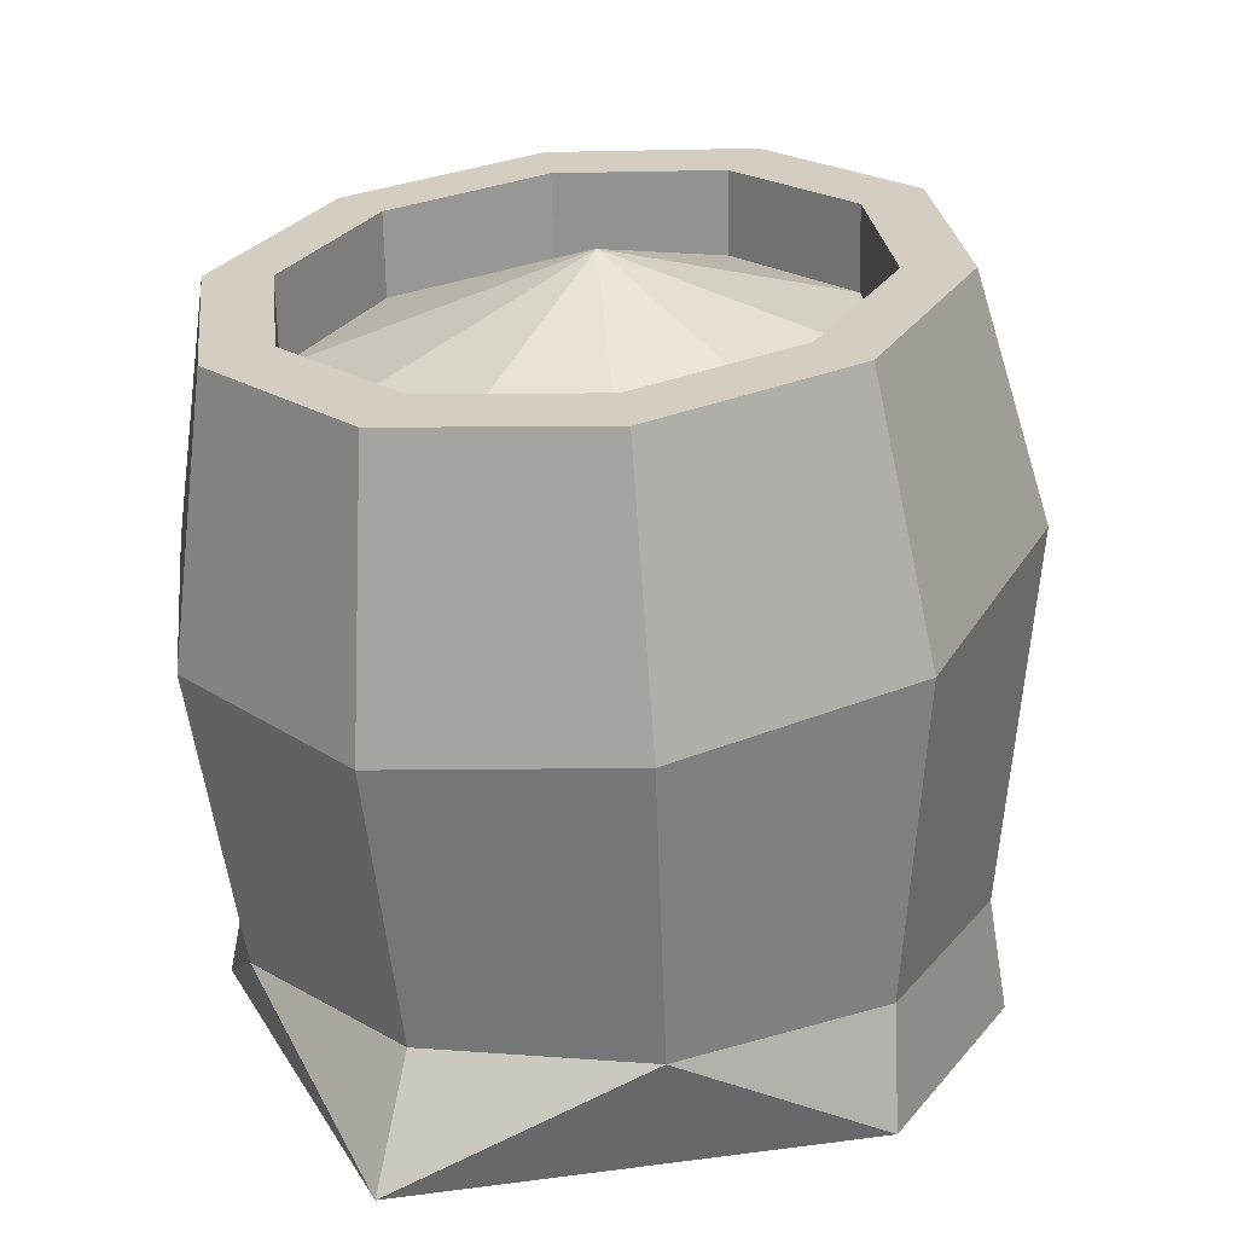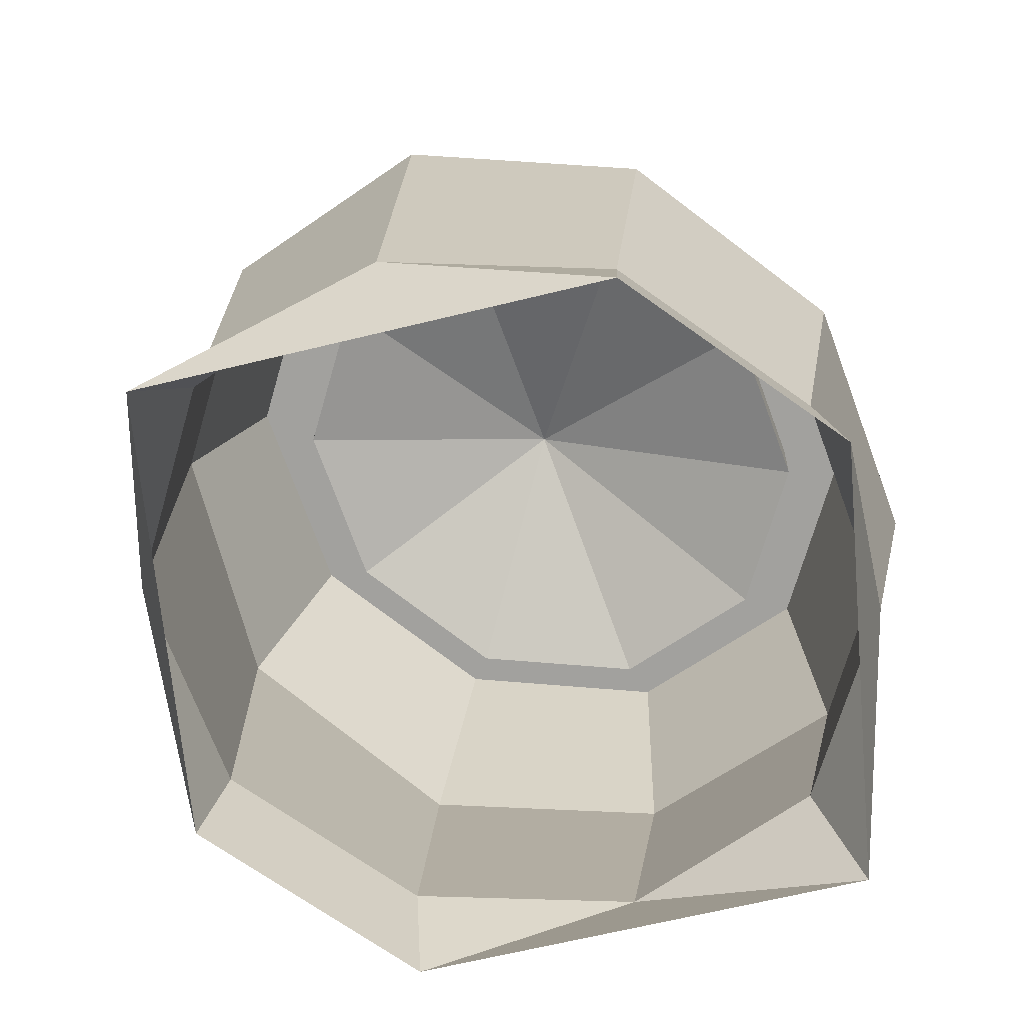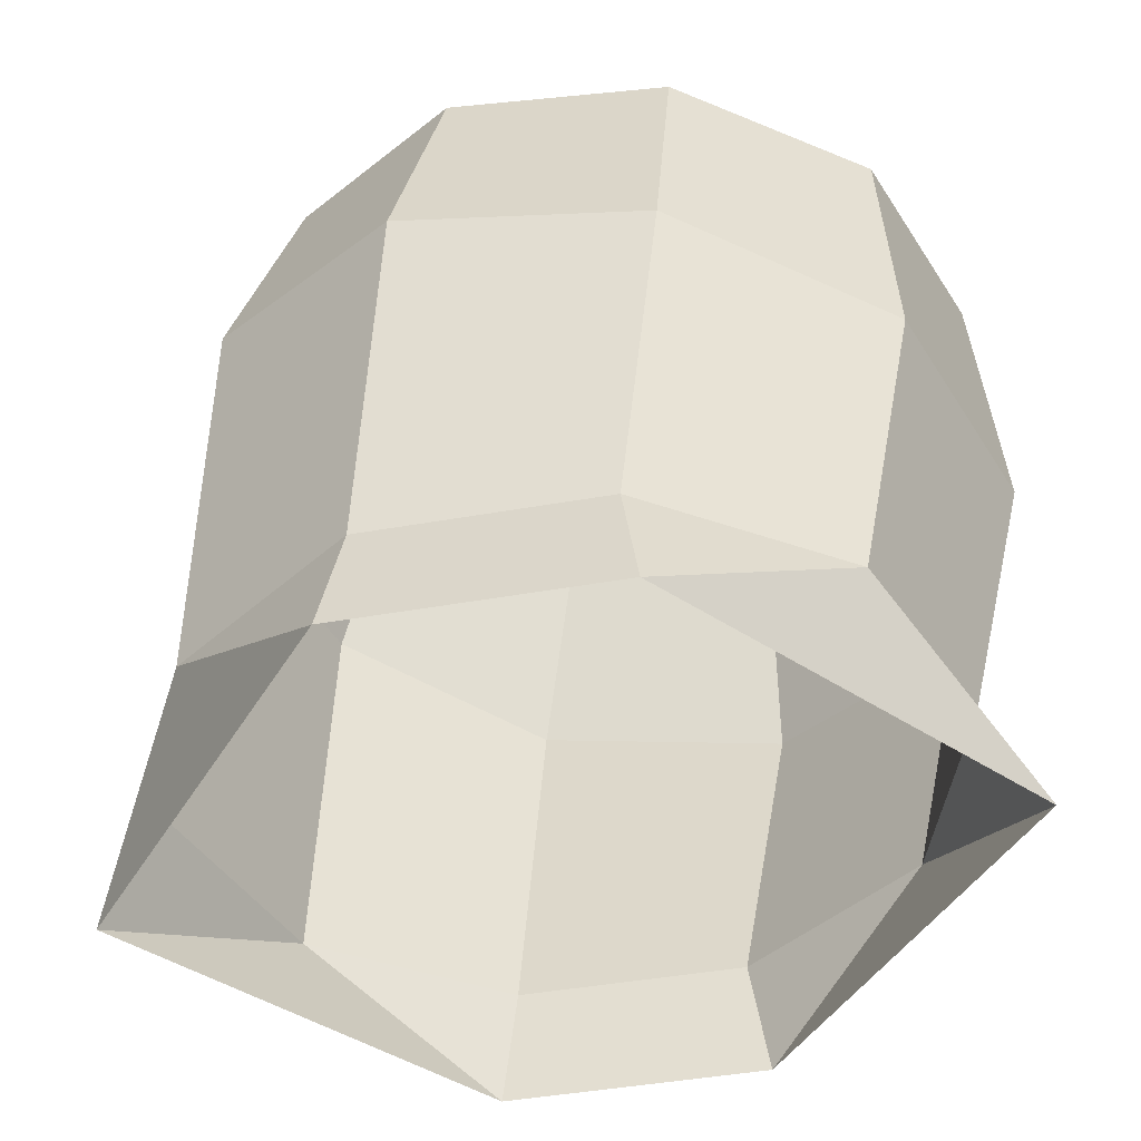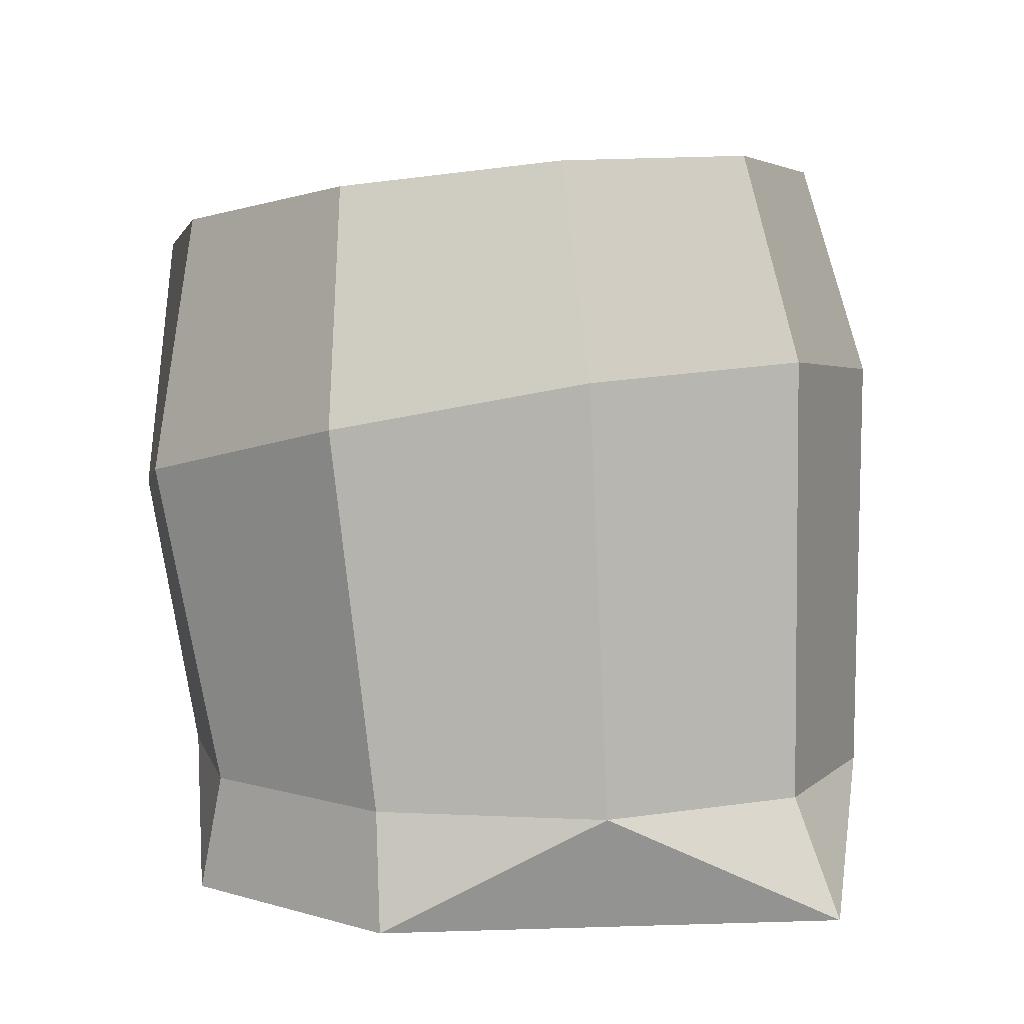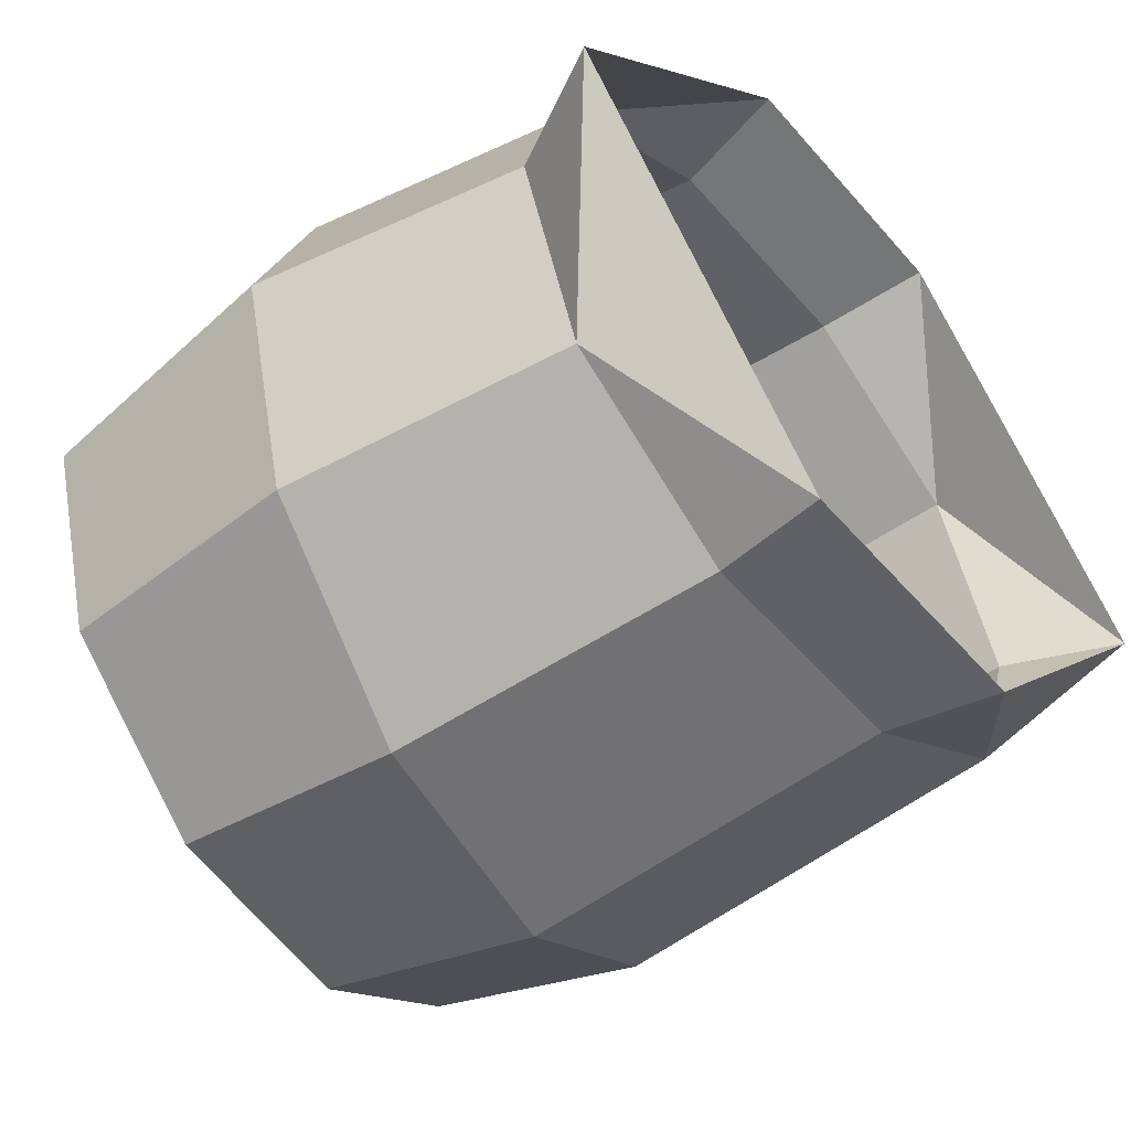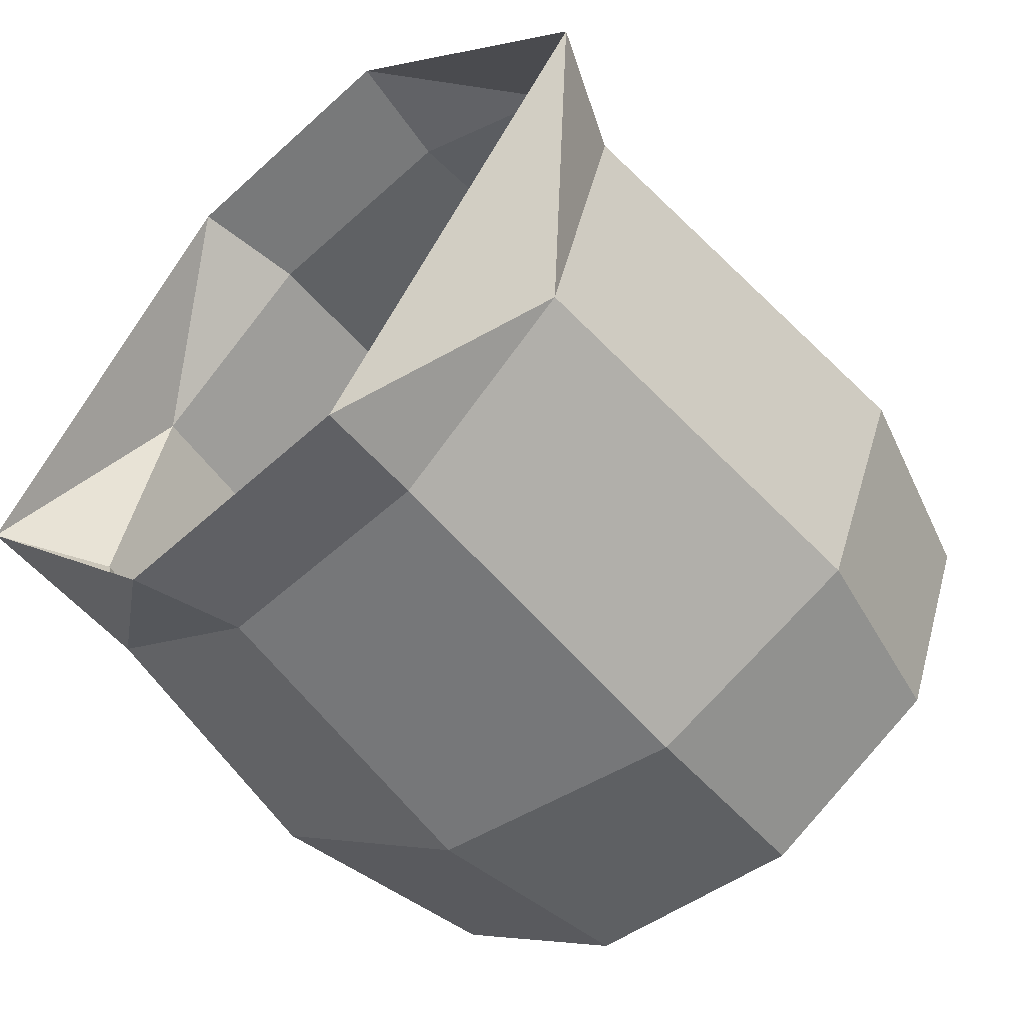
<metadata>
{"format":"obj","ext":"obj","renderer":"f3d","projection":"perspective","resolution":1024,"background":"white","views":[{"elev":19.6,"azim":-62.8,"up":"+Y"},{"elev":-69.2,"azim":144.3,"up":"+Y"},{"elev":-44.8,"azim":-168.3,"up":"+Y"},{"elev":5.7,"azim":42.9,"up":"+Y"},{"elev":-52.4,"azim":-50.3,"up":"+Z"},{"elev":-53.7,"azim":44.1,"up":"+Z"}]}
</metadata>
<code>
g fcbg_desert_006_cornbox_04
v -0.1966 0.07373 0.1298
v -0.2805 -0.001785 -0.004177
v -0.2437 0.07373 -0.004177
v -0.07324 0.07373 0.2126
v -0.08464 -0.001785 0.2209
v -0.1966 0.07373 0.1298
v 0.2025 0.07373 0.1298
v 0.2865 -0.001785 -0.004177
v 0.09059 -0.001785 0.2209
v 0.2496 0.07373 -0.004177
v 0.2865 -0.001785 -0.004177
v 0.2025 0.07373 0.1298
v 0.2025 0.07373 -0.1382
v 0.2865 -0.001785 -0.004177
v 0.2496 0.07373 -0.004177
v 0.07919 0.07373 -0.221
v 0.09059 -0.001785 -0.2316
v 0.2025 0.07373 -0.1382
v -0.1966 0.07373 -0.1382
v -0.2805 -0.001785 -0.004177
v -0.08464 -0.001785 -0.2316
v -0.2437 0.07373 -0.004177
v -0.2805 -0.001785 -0.004177
v -0.1966 0.07373 -0.1382
v 0.2025 0.07373 0.1298
v 0.09059 -0.001785 0.2209
v 0.07919 0.07373 0.2126
v -0.1966 0.07373 0.1298
v -0.08464 -0.001785 0.2209
v -0.2805 -0.001785 -0.004177
v 0.2025 0.07373 -0.1382
v 0.09059 -0.001785 -0.2316
v 0.2865 -0.001785 -0.004177
v -0.1966 0.07373 -0.1382
v -0.08464 -0.001785 -0.2316
v -0.07324 0.07373 -0.221
v -0.03556 0.4756 0.004622
v -0.09119 0.4001 0.1622
v -0.1868 0.3878 0.09833
v -0.03556 0.4756 0.004622
v 0.02696 0.4154 0.1622
v -0.09119 0.4001 0.1622
v 0.02696 0.4154 0.1622
v -0.03556 0.4756 0.004622
v 0.1225 0.4278 0.09833
v 0.1225 0.4278 0.09833
v -0.03556 0.4756 0.004622
v 0.1591 0.4325 -0.004972
v -0.03556 0.4756 0.004622
v 0.1225 0.4278 -0.1083
v 0.1591 0.4325 -0.004972
v -0.03556 0.4756 0.004622
v 0.02696 0.4154 -0.1721
v 0.1225 0.4278 -0.1083
v -0.2233 0.383 -0.004972
v -0.03556 0.4756 0.004622
v -0.1868 0.3878 0.09833
v -0.1868 0.3878 -0.1083
v -0.03556 0.4756 0.004622
v -0.2233 0.383 -0.004972
v -0.03556 0.4756 0.004622
v -0.09119 0.4001 -0.1721
v 0.02696 0.4154 -0.1721
v -0.09119 0.4001 -0.1721
v -0.03556 0.4756 0.004622
v -0.1868 0.3878 -0.1083
v -0.2716 0.4309 -0.004972
v -0.226 0.4368 -0.004972
v -0.1895 0.4415 0.09833
v -0.2264 0.4367 0.123
v -0.0939 0.4538 0.1622
v -0.108 0.452 0.2021
v 0.02425 0.4691 0.1622
v 0.03835 0.4709 0.2021
v 0.1198 0.4815 0.09833
v 0.1567 0.4862 0.123
v 0.1563 0.4862 -0.004972
v 0.202 0.4921 -0.004972
v 0.1198 0.4815 -0.1083
v 0.1567 0.4862 -0.1329
v 0.02424 0.4691 -0.1721
v 0.03835 0.4709 -0.212
v -0.0939 0.4538 -0.1721
v -0.108 0.452 -0.212
v -0.1895 0.4415 -0.1083
v -0.2264 0.4367 -0.1329
v -0.226 0.4368 -0.004972
v -0.2716 0.4309 -0.004972
v -0.2264 0.4367 0.123
v -0.2354 0.2629 0.1419
v -0.2865 0.2528 -0.004177
v -0.2716 0.4309 -0.004972
v -0.108 0.452 0.2021
v -0.104 0.2845 0.2406
v -0.2354 0.2629 0.1419
v -0.2264 0.4367 0.123
v 0.03835 0.4709 0.2021
v 0.06765 0.3185 0.2406
v -0.104 0.2845 0.2406
v -0.108 0.452 0.2021
v 0.1567 0.4862 0.123
v 0.1973 0.3486 0.1419
v 0.06765 0.3185 0.2406
v 0.03835 0.4709 0.2021
v 0.202 0.4921 -0.004972
v 0.2484 0.3587 -0.004177
v 0.1973 0.3486 0.1419
v 0.1567 0.4862 0.123
v 0.1567 0.4862 -0.1329
v 0.1973 0.3486 -0.1503
v 0.2484 0.3587 -0.004177
v 0.202 0.4921 -0.004972
v 0.03835 0.4709 -0.212
v 0.06361 0.3221 -0.2406
v 0.1973 0.3486 -0.1503
v 0.1567 0.4862 -0.1329
v -0.108 0.452 -0.212
v -0.1017 0.2894 -0.2406
v 0.06361 0.3221 -0.2406
v 0.03835 0.4709 -0.212
v -0.2264 0.4367 -0.1329
v -0.2354 0.2629 -0.1503
v -0.1017 0.2894 -0.2406
v -0.108 0.452 -0.212
v -0.2716 0.4309 -0.004972
v -0.2865 0.2528 -0.004177
v -0.2354 0.2629 -0.1503
v -0.2264 0.4367 -0.1329
v -0.2354 0.2629 0.1419
v -0.1966 0.07373 0.1298
v -0.2437 0.07373 -0.004177
v -0.2865 0.2528 -0.004177
v -0.104 0.2845 0.2406
v -0.07324 0.07373 0.2126
v -0.1966 0.07373 0.1298
v -0.2354 0.2629 0.1419
v 0.06765 0.3185 0.2406
v 0.07919 0.07373 0.2126
v -0.07324 0.07373 0.2126
v -0.104 0.2845 0.2406
v 0.1973 0.3486 0.1419
v 0.2025 0.07373 0.1298
v 0.07919 0.07373 0.2126
v 0.06765 0.3185 0.2406
v 0.2484 0.3587 -0.004177
v 0.2496 0.07373 -0.004177
v 0.2025 0.07373 0.1298
v 0.1973 0.3486 0.1419
v 0.1973 0.3486 -0.1503
v 0.2025 0.07373 -0.1382
v 0.2496 0.07373 -0.004177
v 0.2484 0.3587 -0.004177
v 0.06361 0.3221 -0.2406
v 0.07919 0.07373 -0.221
v 0.2025 0.07373 -0.1382
v 0.1973 0.3486 -0.1503
v -0.1017 0.2894 -0.2406
v -0.07324 0.07373 -0.221
v 0.07919 0.07373 -0.221
v 0.06361 0.3221 -0.2406
v -0.2354 0.2629 -0.1503
v -0.1966 0.07373 -0.1382
v -0.07324 0.07373 -0.221
v -0.1017 0.2894 -0.2406
v -0.2865 0.2528 -0.004177
v -0.2437 0.07373 -0.004177
v -0.1966 0.07373 -0.1382
v -0.2354 0.2629 -0.1503
v 0.07919 0.07373 0.2126
v 0.09059 -0.001785 0.2209
v -0.08464 -0.001785 0.2209
v -0.07324 0.07373 0.2126
v -0.07324 0.07373 -0.221
v -0.08464 -0.001785 -0.2316
v 0.09059 -0.001785 -0.2316
v 0.07919 0.07373 -0.221
v -0.226 0.4368 -0.004972
v -0.2233 0.383 -0.004972
v -0.1868 0.3878 0.09833
v -0.1895 0.4415 0.09833
v -0.1895 0.4415 0.09833
v -0.1868 0.3878 0.09833
v -0.09119 0.4001 0.1622
v -0.0939 0.4538 0.1622
v -0.0939 0.4538 0.1622
v -0.09119 0.4001 0.1622
v 0.02696 0.4154 0.1622
v 0.02425 0.4691 0.1622
v 0.02425 0.4691 0.1622
v 0.02696 0.4154 0.1622
v 0.1225 0.4278 0.09833
v 0.1198 0.4815 0.09833
v 0.1198 0.4815 0.09833
v 0.1225 0.4278 0.09833
v 0.1591 0.4325 -0.004972
v 0.1563 0.4862 -0.004972
v 0.1563 0.4862 -0.004972
v 0.1591 0.4325 -0.004972
v 0.1225 0.4278 -0.1083
v 0.1198 0.4815 -0.1083
v 0.1198 0.4815 -0.1083
v 0.1225 0.4278 -0.1083
v 0.02696 0.4154 -0.1721
v 0.02424 0.4691 -0.1721
v 0.02424 0.4691 -0.1721
v 0.02696 0.4154 -0.1721
v -0.09119 0.4001 -0.1721
v -0.0939 0.4538 -0.1721
v -0.0939 0.4538 -0.1721
v -0.09119 0.4001 -0.1721
v -0.1868 0.3878 -0.1083
v -0.1895 0.4415 -0.1083
v -0.1895 0.4415 -0.1083
v -0.1868 0.3878 -0.1083
v -0.2233 0.383 -0.004972
v -0.226 0.4368 -0.004972
g fcbg_desert_006_cornbox_04_0
f 3 2 1
f 6 5 4
f 9 8 7
f 12 11 10
f 15 14 13
f 18 17 16
f 21 20 19
f 24 23 22
f 27 26 25
f 30 29 28
f 33 32 31
f 36 35 34
f 39 38 37
f 42 41 40
f 45 44 43
f 48 47 46
f 51 50 49
f 54 53 52
f 57 56 55
f 60 59 58
f 63 62 61
f 66 65 64
f 69 68 67
f 70 69 67
f 71 69 70
f 72 71 70
f 73 71 72
f 74 73 72
f 75 73 74
f 76 75 74
f 77 75 76
f 78 77 76
f 79 77 78
f 80 79 78
f 81 79 80
f 82 81 80
f 83 81 82
f 84 83 82
f 85 83 84
f 86 85 84
f 87 85 86
f 88 87 86
f 91 90 89
f 92 91 89
f 95 94 93
f 96 95 93
f 99 98 97
f 100 99 97
f 103 102 101
f 104 103 101
f 107 106 105
f 108 107 105
f 111 110 109
f 112 111 109
f 115 114 113
f 116 115 113
f 119 118 117
f 120 119 117
f 123 122 121
f 124 123 121
f 127 126 125
f 128 127 125
f 131 130 129
f 132 131 129
f 135 134 133
f 136 135 133
f 139 138 137
f 140 139 137
f 143 142 141
f 144 143 141
f 147 146 145
f 148 147 145
f 151 150 149
f 152 151 149
f 155 154 153
f 156 155 153
f 159 158 157
f 160 159 157
f 163 162 161
f 164 163 161
f 167 166 165
f 168 167 165
f 171 170 169
f 172 171 169
f 175 174 173
f 176 175 173
f 179 178 177
f 180 179 177
f 183 182 181
f 184 183 181
f 187 186 185
f 188 187 185
f 191 190 189
f 192 191 189
f 195 194 193
f 196 195 193
f 199 198 197
f 200 199 197
f 203 202 201
f 204 203 201
f 207 206 205
f 208 207 205
f 211 210 209
f 212 211 209
f 215 214 213
f 216 215 213

</code>
